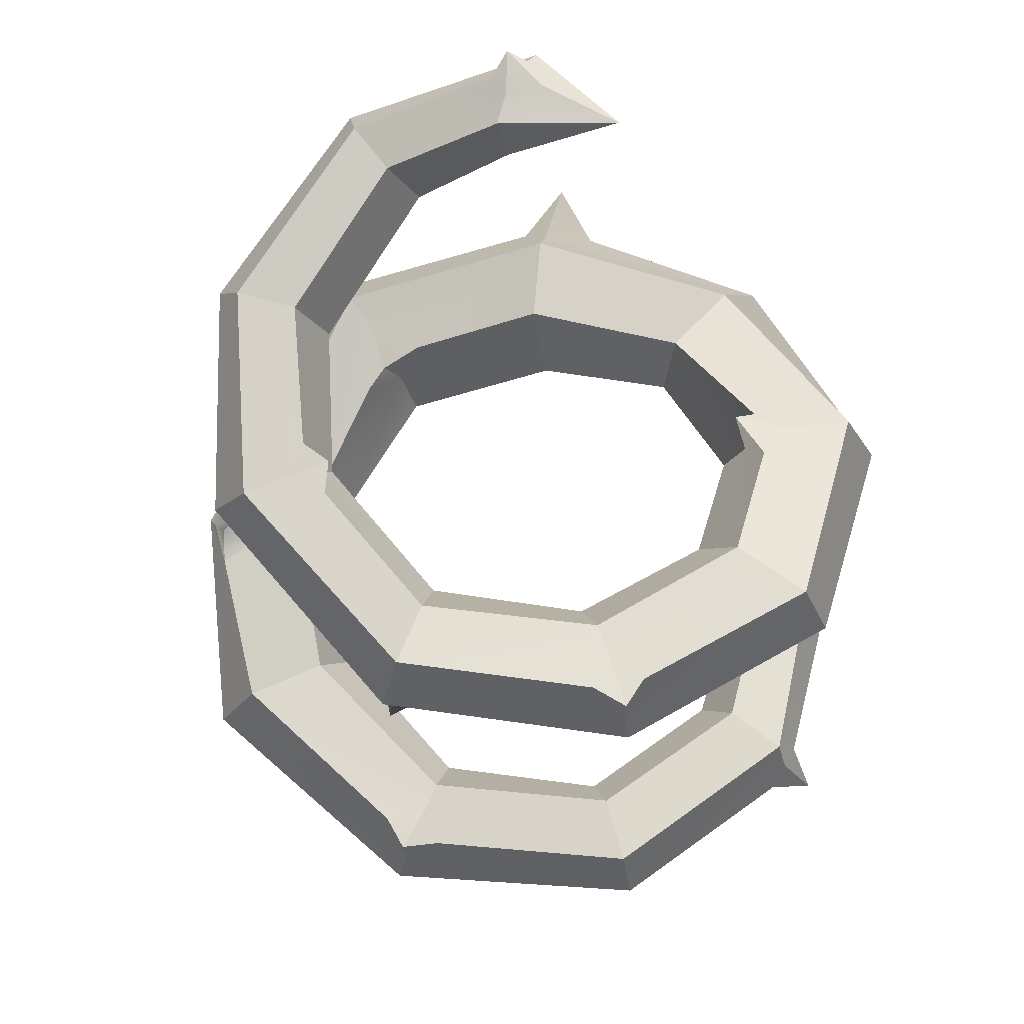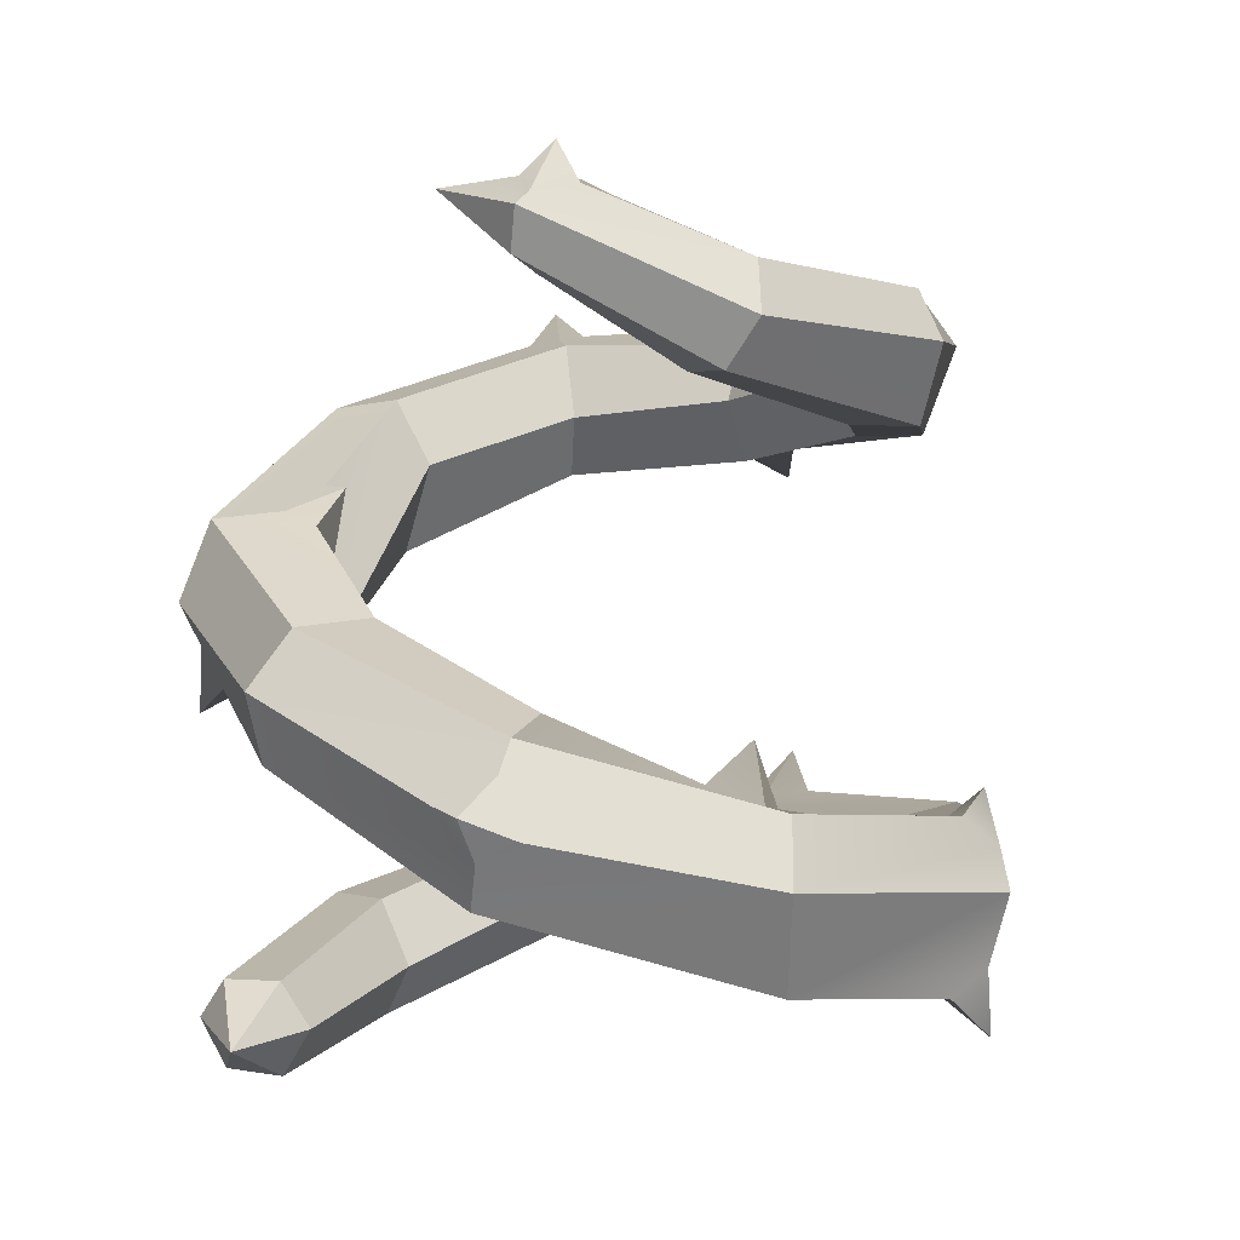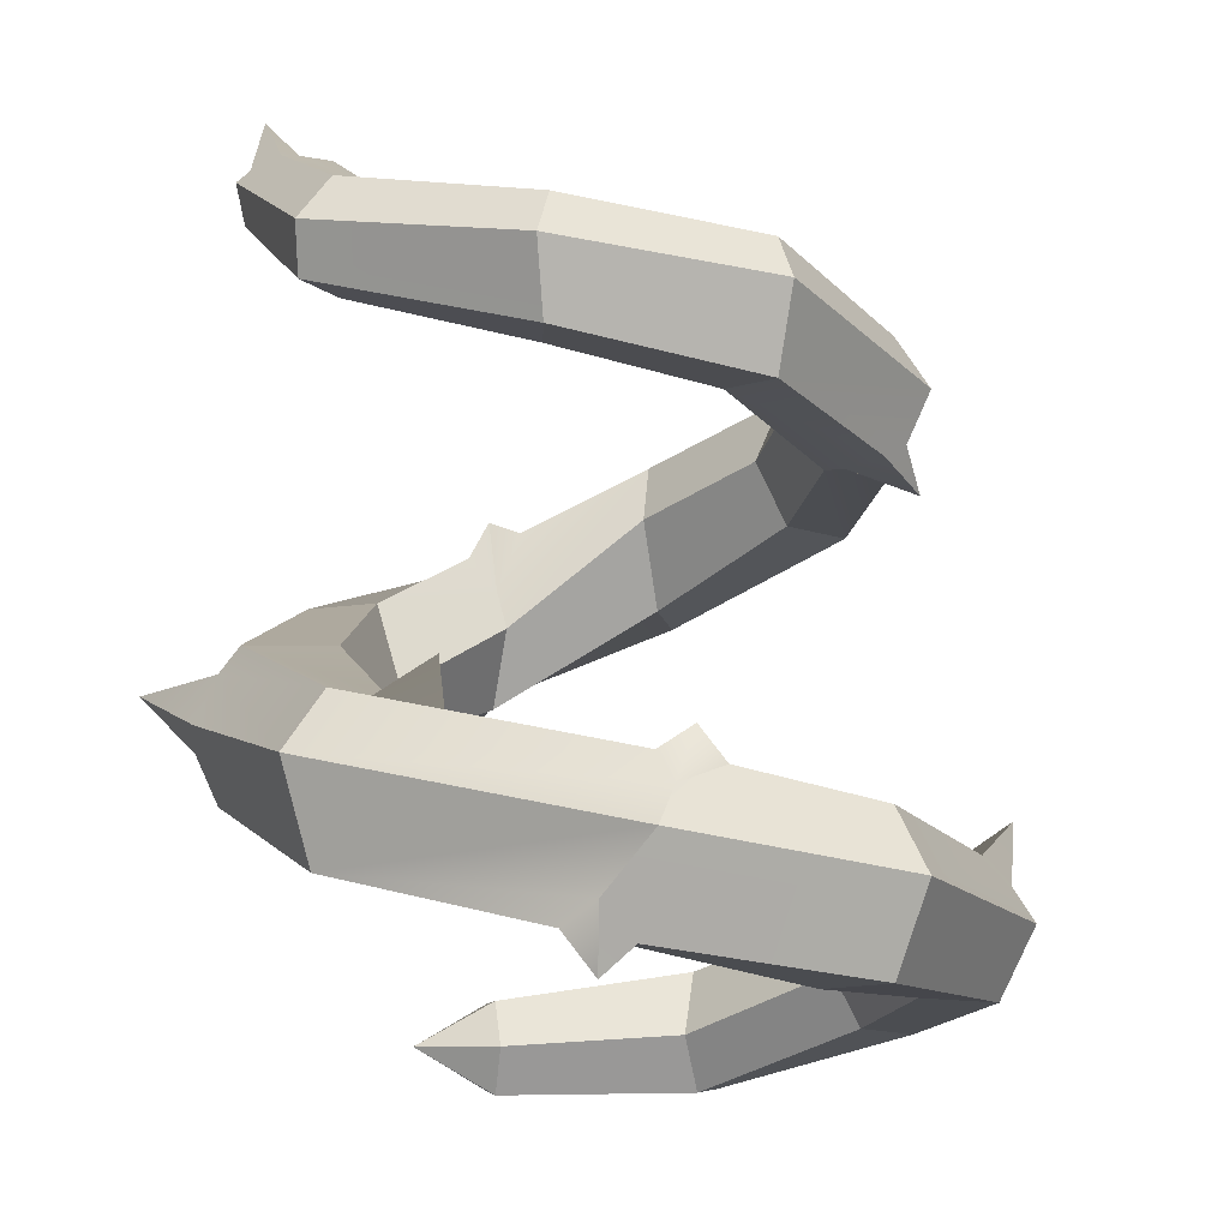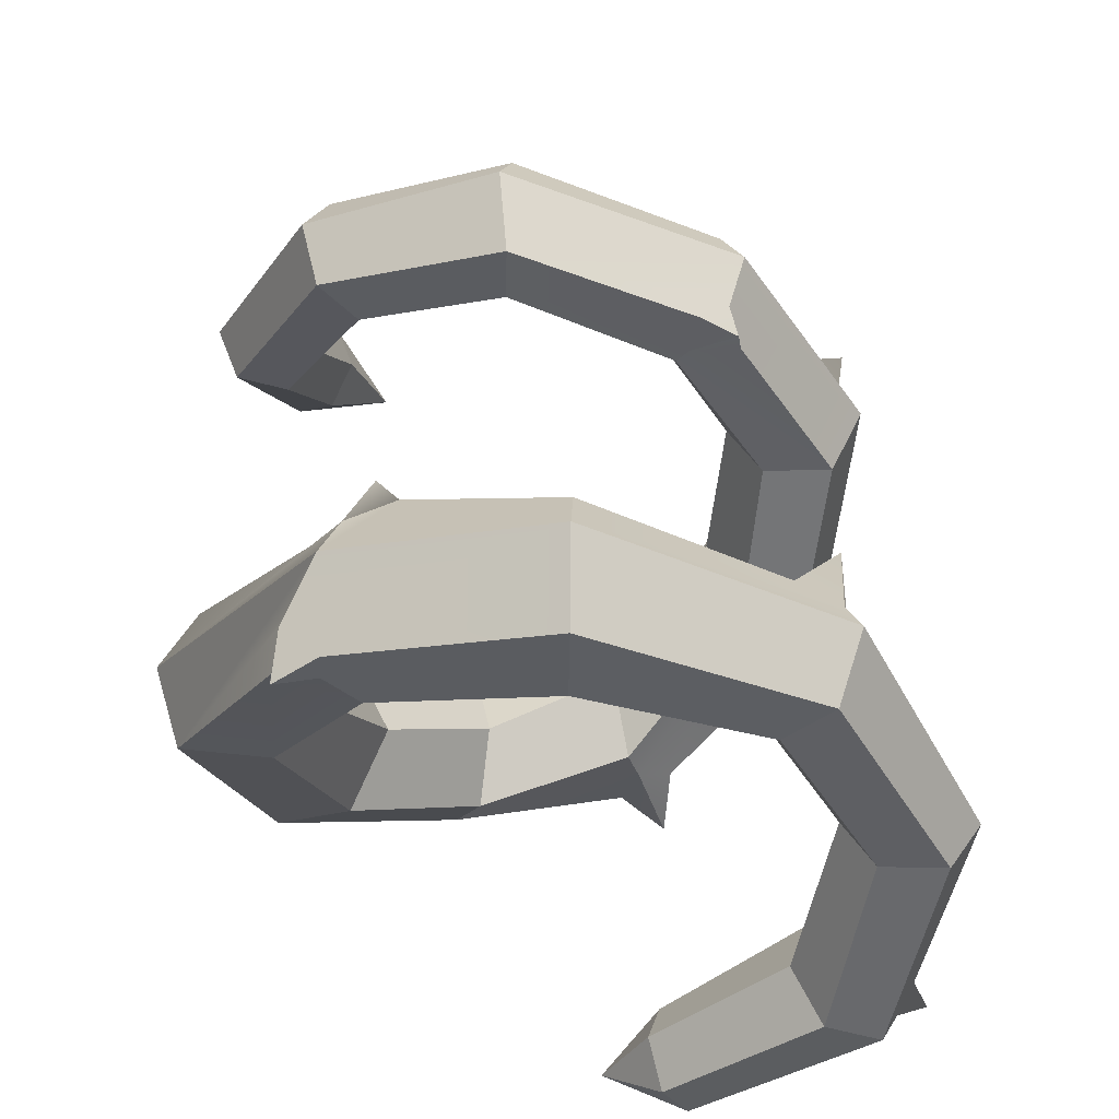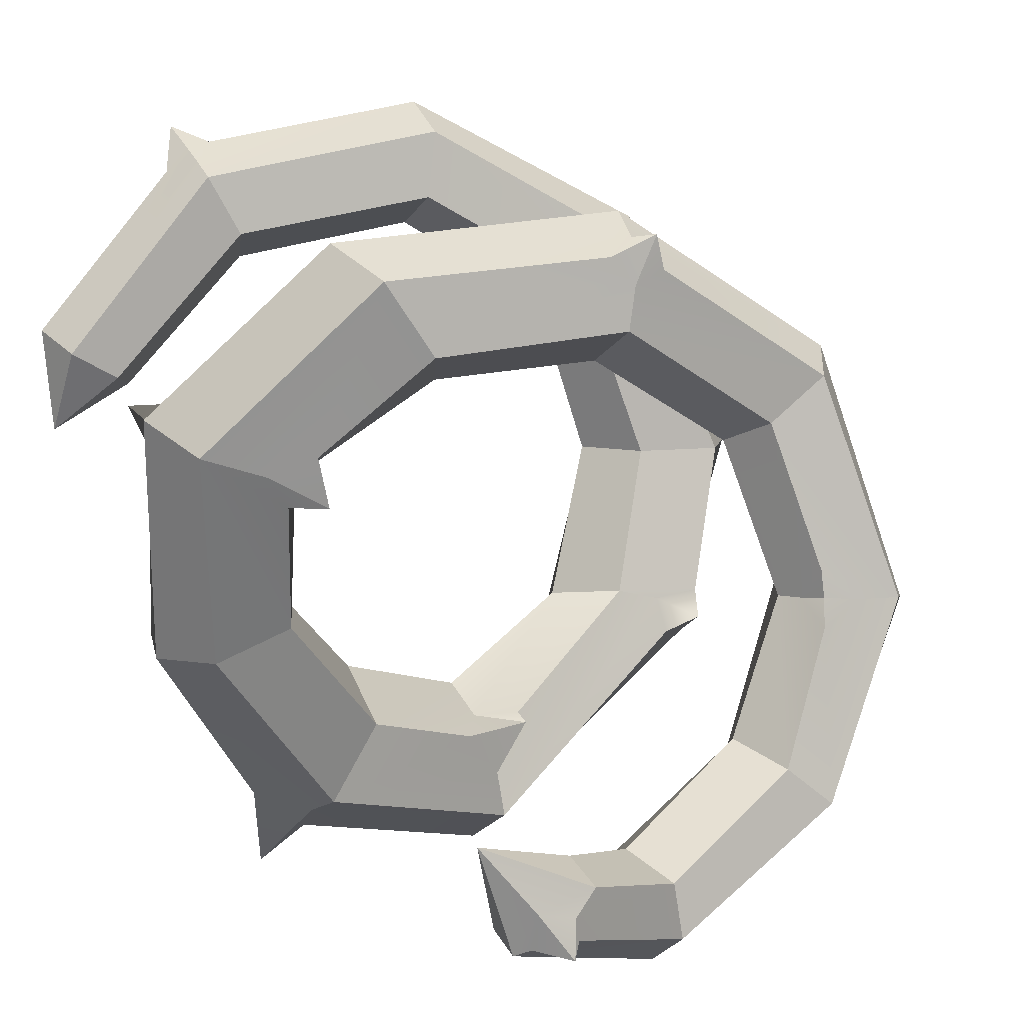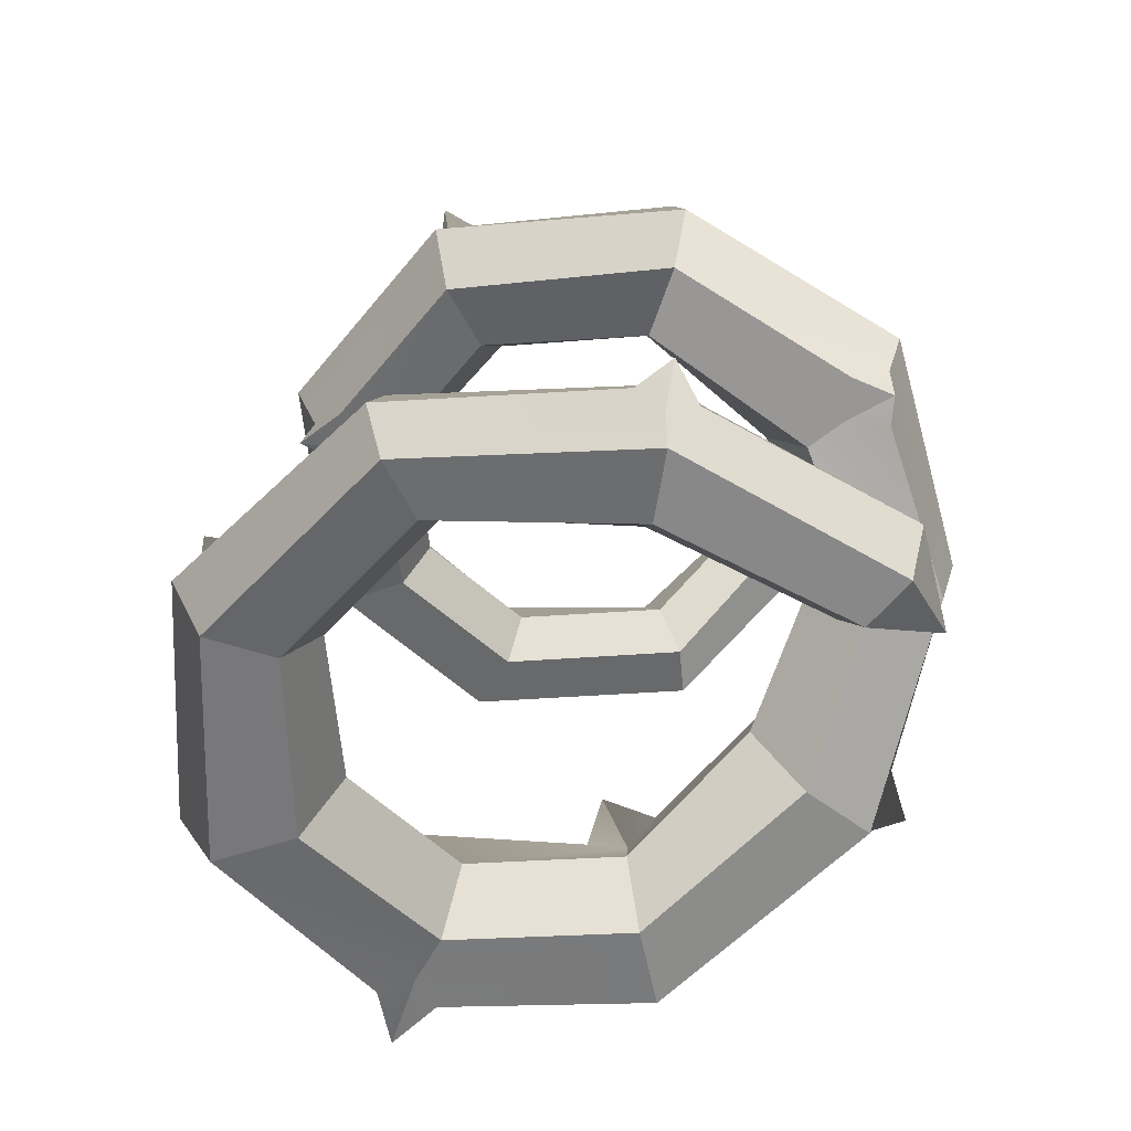
<metadata>
{"format":"obj","ext":"obj","renderer":"f3d","projection":"perspective","resolution":1024,"background":"white","views":[{"elev":72.2,"azim":-26.5,"up":"+Y"},{"elev":10.3,"azim":162.9,"up":"+Y"},{"elev":-8.7,"azim":-131.5,"up":"+Y"},{"elev":-37.9,"azim":-90.8,"up":"+Y"},{"elev":11.6,"azim":155.2,"up":"+Z"},{"elev":-59.4,"azim":19.5,"up":"+Y"}]}
</metadata>
<code>
v -9.366 18.11 -2.863
v -6.561 19.1 -9.039
v 0.1352 21.65 -12.54
v 4.339 24.64 -11.33
v 9.98 4.963 -3.672
v 10.04 8.264 2.663
v 5.614 13.47 7.402
v -1.34 15.31 8.07
v -7.413 16.29 4.176
v -10.77 15.39 -2.915
v -7.642 16.75 -10.05
v 0.6441 19.53 -14.19
v 6.086 23.24 -12.41
v 12.37 1.829 -4.095
v 12 4.634 3.464
v 6.401 9.311 9.005
v -1.691 12.43 9.731
v -8.622 13.39 5.141
v -13.92 15.3 -2.885
v -9.958 16.82 -11.96
v -0.00862 19.77 -16.77
v 7.611 24.12 -14.27
v 15.74 3.128 -5.384
v 16.53 3.174 5.449
v 8.64 8.954 12.02
v -2.153 12.18 13.1
v -11.72 12.14 7.87
v -15.26 19.16 -3.256
v -10.54 20.28 -12.82
v -1.093 21.91 -17.74
v 7.588 25.99 -14.81
v 16.49 6.344 -5.793
v 17.33 8.104 5.59
v 9.754 11.66 13.43
v -2.236 15.76 14.73
v -12.07 16.9 8.312
v -13.79 21.29 -2.694
v -9.912 22.31 -11.63
v -1.486 23.95 -16.18
v 5.878 28.35 -14.48
v 14.47 8.844 -5.688
v 16.02 11.9 4.382
v 8.839 15.63 12.13
v -2.179 19.54 14.04
v -10.8 19.33 7.344
v -9.591 21.75 -2.21
v -7.764 22.01 -9.844
v -0.9859 24.04 -13.54
v 4.147 26.73 -12.08
v 10.82 8.829 -4.408
v 10.59 13.35 1.988
v 6.778 16.31 8.795
v -1.45 18.46 9.75
v -8.468 18.74 5.26
v -8.511 -3.88 -7.382
v -1.74 -1.748 -11.02
v 5.292 1.664 -8.513
v 12.14 -11.3 4.16
v 6.171 -10.76 10.49
v -1.914 -8.025 12.16
v -8.965 -6.651 7.758
v -11.12 -5.667 0.01518
v -9.893 -7.334 -8.687
v -1.902 -4.828 -13.16
v 7.253 -1.774 -10.28
v 13.33 -13.59 4.833
v 6.922 -13.47 11.98
v -2.257 -10.52 13.63
v -10.31 -9.335 8.795
v -13.15 -9.167 -0.06665
v -13.56 -9.023 -12.22
v -2.485 -4.751 -17.43
v 9.289 -1.219 -13.92
v 15.65 -13.42 6.185
v 8.493 -13.3 14.84
v -2.58 -10.76 16.79
v -12.93 -9.546 10.99
v -17.28 -9.019 -0.07318
v -15.07 -3.272 -10.54
v -2.178 -0.08496 -18.83
v 10.62 3.426 -17.18
v 16.63 -11.22 7.156
v 9.662 -10.93 17.23
v -2.74 -8.603 18.31
v -14.13 -6.22 12.12
v -19.25 -4.923 -0.05744
v -15.42 -0.769 -7.189
v -2.77 2.569 -17.02
v 7.651 5.638 -14.04
v 15.67 -9.219 6.155
v 8.687 -8.085 14.84
v -2.611 -5.523 16.95
v -13.45 -1.836 11.52
v -17.2 -2.001 0.08237
v -11.05 -1.016 -6.906
v -3.107 4.38 -11.69
v 5.433 5.721 -10.42
v 13.36 -9.137 4.803
v 7.128 -7.758 11.94
v -2.021 -5.042 13.68
v -10.21 -3.701 8.907
v -13.12 -2.725 0.102
v 9.373 26.38 -9.731
v 16.13 -11.3 2.035
v -3.032 18.62 12.38
v -1.722 18.5 11.76
v -0.6439 18.18 12.99
v -2.033 17.45 13.73
v -11.3 13.71 6.137
v -11.27 14.43 7.544
v -9.609 13.31 8.159
v -9.296 13.42 5.748
v -11.86 20.87 -2.697
v -10.21 20.85 -3.863
v -9.945 19.21 -2.791
v -10.31 20.3 -1.335
v -9.137 20.52 -13.55
v -10.17 21.49 -12.11
v -11.19 20.13 -11.51
v -10.31 18.94 -12.49
v 6.944 26.44 -14.5
v 6.863 26.95 -12.84
v 5.167 26.98 -13.19
v 4.903 26.72 -14.31
v 13 12.25 3.359
v 11.03 13.17 4.263
v 11.01 10.14 2.85
v 11.93 11.77 1.838
v 14.82 5.506 5.788
v 16.49 6.269 5.088
v 15.86 4.653 3.236
v 13.94 4.774 4.092
v 10.8 3.128 -13.89
v 8.341 4.384 -14.72
v 7.868 2.032 -16.22
v 9.391 1.031 -15.11
v -2.479 2.326 -14.8
v -0.7231 2.848 -12.54
v -2.037 0.5087 -12.21
v -4.023 1.491 -12.02
v -11.56 -7.062 -12.45
v -13.43 -6.002 -12.06
v -13.62 -7.641 -10.28
v -11.79 -7.411 -10.37
v -13.48 -3.39 9.453
v -11.31 -3.674 9.832
v -11.56 -3.868 11.83
v -13.33 -4.634 11.5
v 7.722 -10.69 16.41
v 8.791 -9.856 15.7
v 9.938 -10.96 14.95
v 8.703 -11.91 15.64
v -15 -1.615 -9.589
v -13.4 -0.1803 -9.165
v -13.17 -0.8082 -7.476
v -14.78 0.7963 -8.273
f 2 1 10 11
f 3 2 11 12
f 4 3 12 13
f 6 5 14 15
f 7 6 15 16
f 8 7 16 17
f 9 8 17 18
f 1 9 18 10
f 11 10 19 20
f 12 11 20 21
f 13 12 21 22
f 15 14 23 131 132
f 16 15 132 129 25
f 17 16 25 26
f 18 17 26 111 112
f 10 18 112 109 19
f 20 19 28 119 120
f 21 20 120 117 30
f 22 21 30 31
f 130 131 23 32 33
f 25 129 130 33 34
f 26 25 34 35
f 110 111 26 35 36
f 19 109 110 36 28
f 118 119 28 37 38
f 30 117 118 38 39
f 31 30 39 124 121
f 33 32 41 42
f 34 33 42 43
f 35 34 43 107 108
f 36 35 108 105 45
f 28 36 45 37
f 38 37 113 114 47
f 39 38 47 48
f 123 124 39 48 49
f 42 41 50 128 125
f 43 42 125 126 52
f 106 107 43 52 53
f 45 105 106 53 54
f 37 45 54 116 113
f 47 114 115 1 2
f 48 47 2 3
f 49 48 3 4
f 127 128 50 5 6
f 52 126 127 6 7
f 53 52 7 8
f 54 53 8 9
f 115 116 54 9 1
f 56 55 63 64
f 57 56 64 65
f 5 57 65 14
f 59 58 66 67
f 60 59 67 68
f 61 60 68 69
f 62 61 69 70
f 55 62 70 63
f 141 72 64 63 144
f 65 64 72 73
f 14 65 73 23
f 67 66 74 75
f 68 67 75 76
f 69 68 76 77
f 70 69 77 78
f 63 70 78 143 144
f 72 141 142 79 80
f 73 72 80 135 136
f 23 73 136 133 32
f 75 74 82 151 152
f 76 75 152 149 84
f 77 76 84 85
f 78 77 85 86
f 142 143 78 86 79
f 80 79 153 154 88
f 134 135 80 88 89
f 32 133 134 89 41
f 150 151 82 90 91
f 84 149 150 91 92
f 85 84 92 147 148
f 86 85 148 145 94
f 79 86 94 87 153
f 88 154 155 95 140 137
f 89 88 137 138 97
f 41 89 97 50
f 91 90 98 99
f 92 91 99 100
f 146 147 92 100 101
f 94 145 146 101 102
f 87 94 102 95 155
f 139 140 95 55 56
f 97 138 139 56 57
f 50 97 57 5
f 99 98 58 59
f 100 99 59 60
f 101 100 60 61
f 102 101 61 62
f 95 102 62 55
f 13 22 103
f 22 31 103
f 31 121 122 103
f 122 123 49 103
f 49 4 103
f 4 13 103
f 66 58 104
f 58 98 104
f 98 90 104
f 90 82 104
f 82 74 104
f 74 66 104
f 106 105 44
f 44 107 106
f 108 107 44
f 105 108 44
f 110 109 27
f 27 111 110
f 112 111 27
f 109 112 27
f 114 113 46
f 115 114 46
f 46 116 115
f 113 116 46
f 118 117 29
f 29 119 118
f 120 119 29
f 117 120 29
f 122 121 40
f 40 123 122
f 40 124 123
f 121 124 40
f 126 125 51
f 127 126 51
f 51 128 127
f 125 128 51
f 130 129 24
f 24 131 130
f 132 131 24
f 129 132 24
f 134 133 81
f 81 135 134
f 136 135 81
f 133 136 81
f 138 137 96
f 139 138 96
f 96 140 139
f 137 140 96
f 142 141 71
f 71 143 142
f 144 143 71
f 141 144 71
f 146 145 93
f 93 147 146
f 148 147 93
f 145 148 93
f 150 149 83
f 83 151 150
f 152 151 83
f 149 152 83
f 154 153 156
f 155 154 156
f 156 153 87
f 155 156 87

</code>
